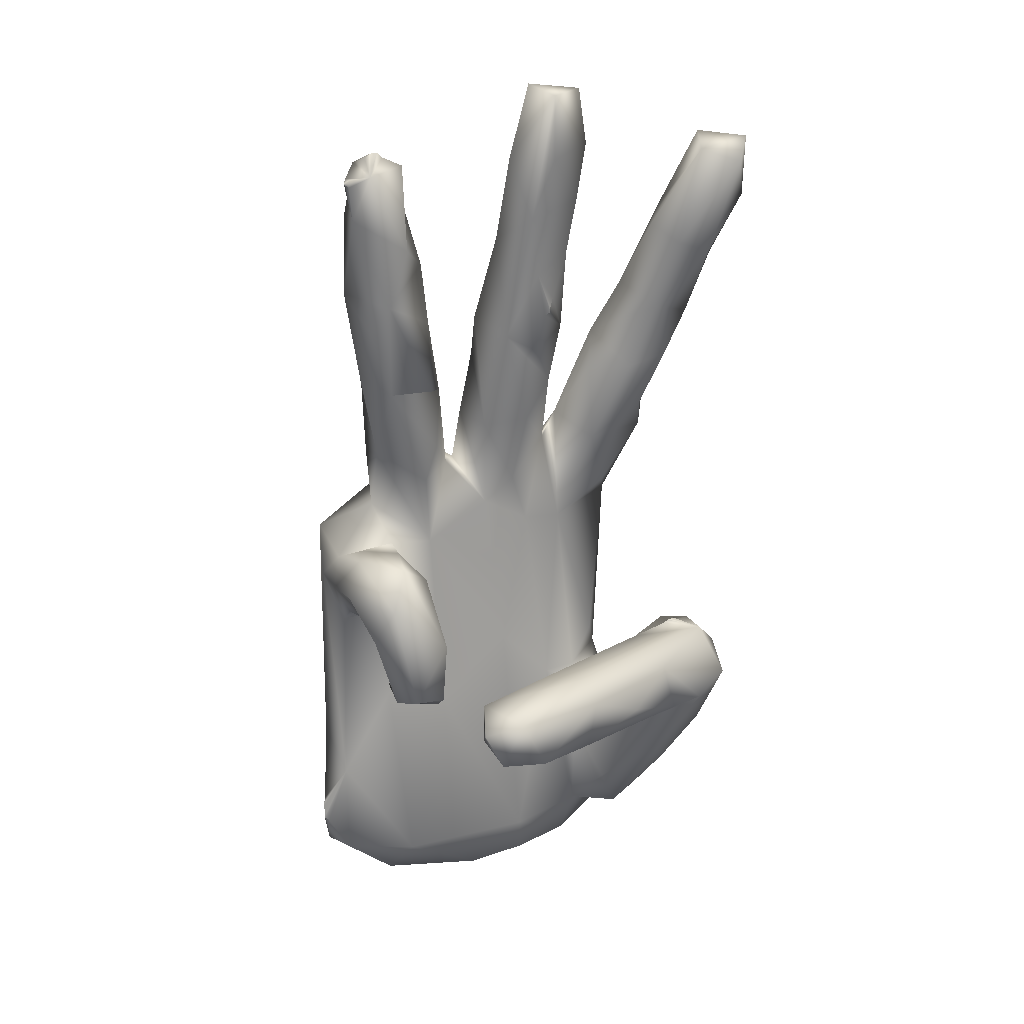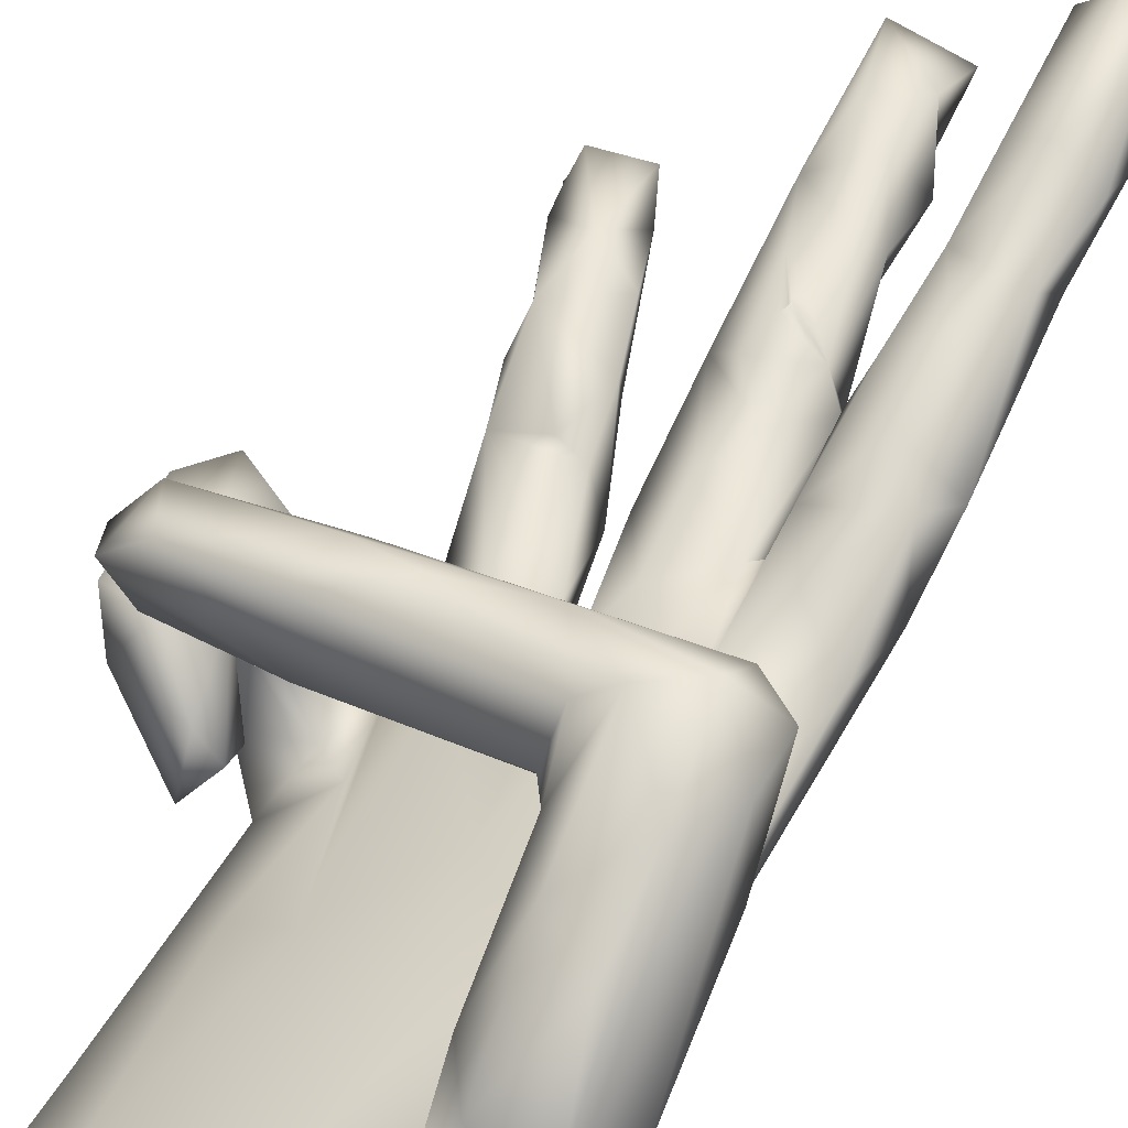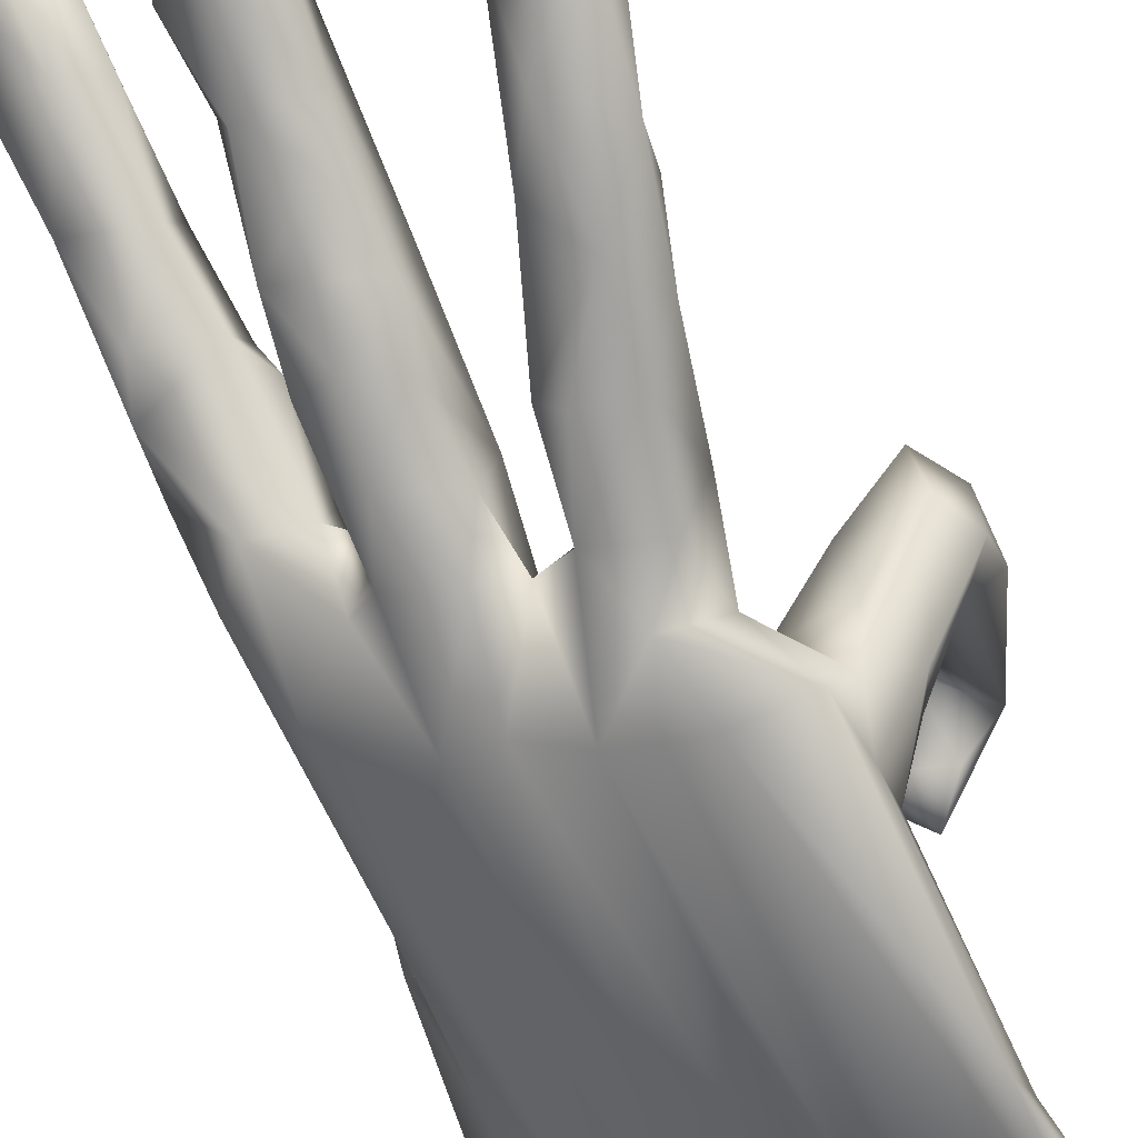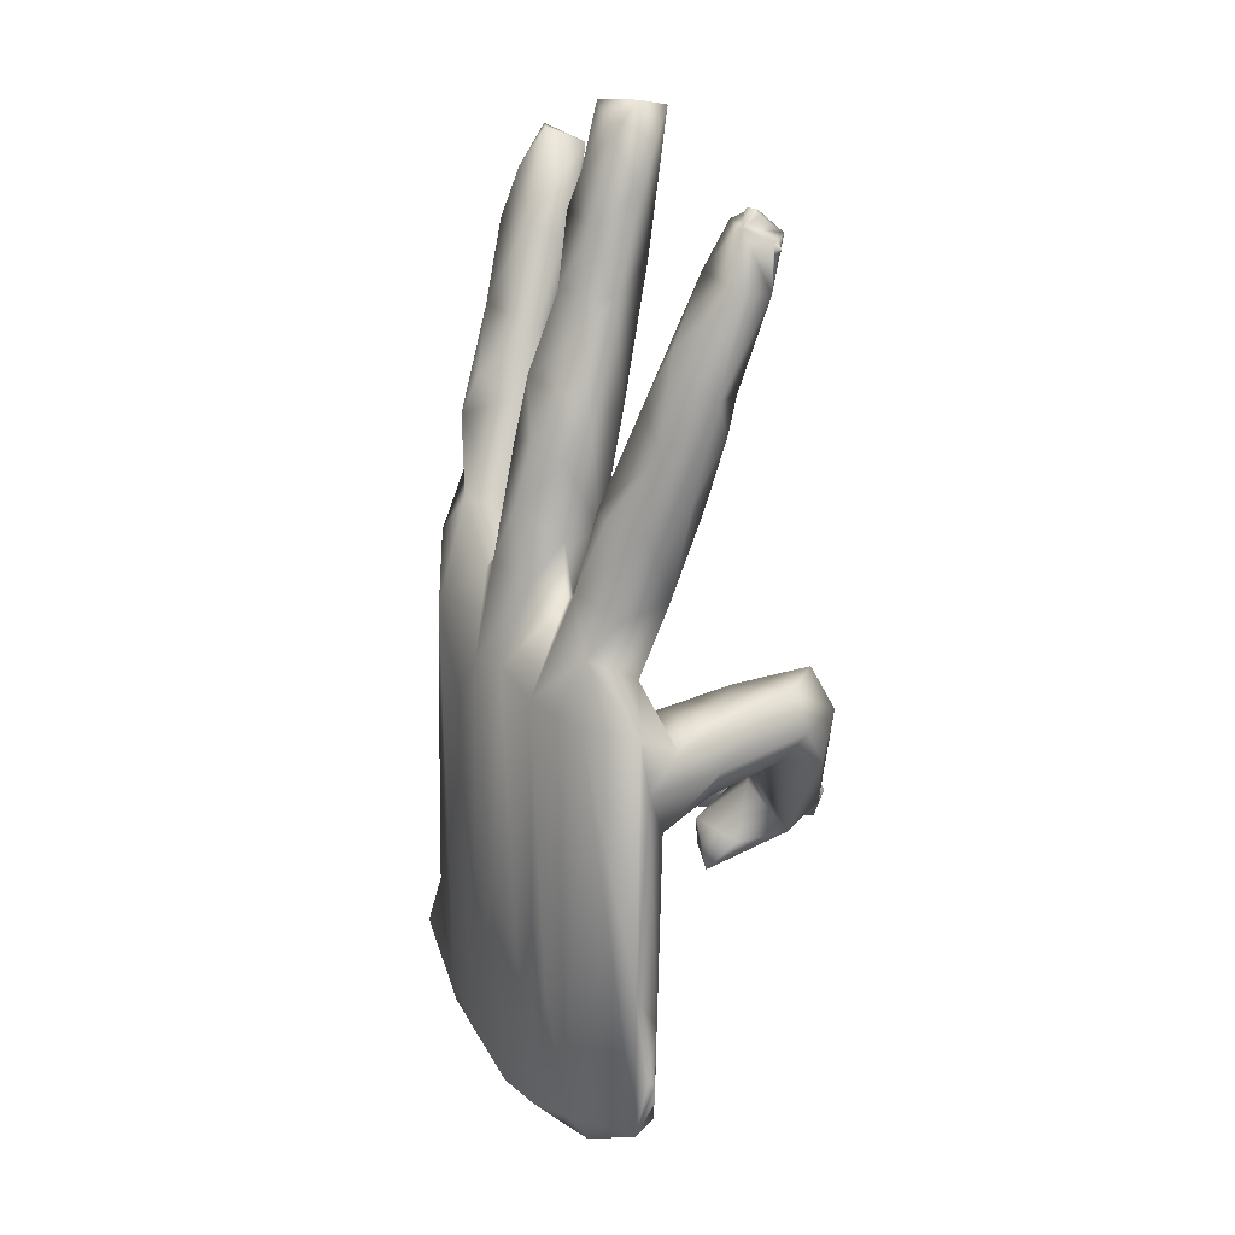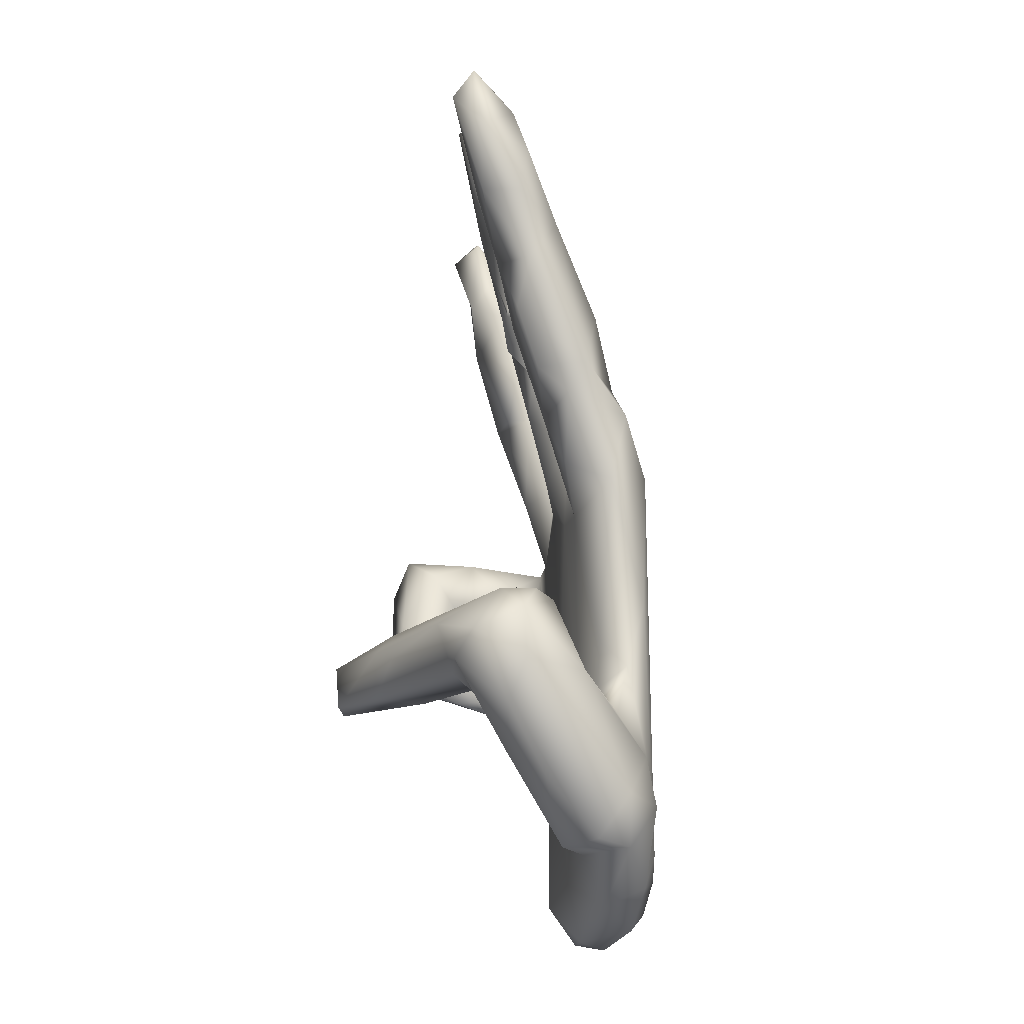
<metadata>
{"format":"obj","ext":"obj","renderer":"f3d","projection":"perspective","resolution":1024,"background":"white","views":[{"elev":17.8,"azim":-47.6,"up":"+Y"},{"elev":42.1,"azim":26.3,"up":"+Z"},{"elev":-61.3,"azim":-155.7,"up":"+Z"},{"elev":22.1,"azim":-149.4,"up":"+Y"},{"elev":-18.8,"azim":56.3,"up":"+Y"}]}
</metadata>
<code>
v 44.7 45.04 62.9
v 47.75 45.16 58.34
v 48.82 49.5 62.33
v 43.57 46.6 67.28
v 47.76 45.73 67.23
v 46.53 43.93 74.87
v 46 55.82 51.44
v 43.84 54.24 59.47
v 47.57 52.63 52.27
v 41.3 53.31 63.12
v 48.68 54.4 60.63
v 41.6 57.52 65.95
v 42.94 61.57 59.12
v 41.15 57.75 59.25
v 43.92 61.69 65.25
v 47.53 90.22 52.73
v 46.43 99.41 54.38
v 44.98 98.96 57.23
v 47.03 104.9 55.25
v 44 103 57
v 44 103 57
v 44 103 57
v 44 103 57
v 45.25 103.8 59.8
v 44.5 102.6 56.6
v 44.4 102.6 57.4
v 44.6 103.4 56.6
v 44.55 103.4 57.4
v 50.12 95.38 60.2
v 46.6 105.4 57.6
v 47 106 58
v 47 106 58
v 47.5 106 58
v 47.5 106 58
v 49 23 45
v 49 23 45
v 49 23.5 45
v 49 23.5 45
v 49.4 22.6 45.4
v 50.37 29.75 47.74
v 50.57 19.37 44.03
v 50.59 19.34 47.61
v 56.36 18.89 52.97
v 54.28 39.92 51.52
v 49 24.5 45
v 49 24.5 45
v 49 25 45
v 49 25 45
v 50.51 34.27 44.13
v 49.5 25.4 44.6
v 49.87 55.03 45.23
v 50.24 49.94 48.33
v 48.12 40.16 76.08
v 51.89 40.12 78.9
v 50.3 42.14 56.94
v 51.42 42.75 62.72
v 53.28 42.91 60.48
v 52.45 46.33 58.84
v 50.03 49.69 65.39
v 47.58 52.35 68.02
v 49.46 45.85 71.93
v 60.01 46.52 72.55
v 49.6 41.46 71.73
v 49.4 45.23 77.96
v 50.3 60.85 44.36
v 56.19 60.75 44.03
v 53.37 52.5 53.73
v 55.74 51.22 52.91
v 48.34 59.19 64.2
v 52.46 56.79 57.23
v 49.07 58.19 48.91
v 53.69 63.88 49.8
v 57.81 65.96 47.03
v 47.97 60.33 53.9
v 48.97 61.01 59.14
v 54.25 59.42 52.53
v 52.03 70.95 52.66
v 54.45 69.88 48.27
v 56.48 67.34 56.19
v 50.85 78.62 56.56
v 49.81 80.62 52.46
v 52.81 78.03 49.53
v 56.97 78.43 49.4
v 55.7 78.48 58.08
v 48.36 85.97 55.97
v 52.17 85.23 50.69
v 55.26 88.79 53.29
v 48.84 89.16 58.57
v 52.11 94.27 52.74
v 54.22 93.21 58.09
v 52.03 100.1 57.62
v 50.32 104.5 59.39
v 48.4 105.5 58.4
v 48 106 58
v 48 106 58
v 57.02 15.63 46.02
v 63.72 17.05 46.67
v 61.71 13.89 49.14
v 56.11 14.93 49.14
v 65.28 14.14 54.95
v 58.77 18.81 44.8
v 69.15 19.66 59.39
v 61.61 31.91 45.71
v 63.06 61.16 46.18
v 59.89 39.62 78.58
v 74.24 38.99 72.93
v 59.97 38.41 55.11
v 58.54 59.15 54.67
v 67.06 45.6 58.57
v 59.63 39.98 72.06
v 60.47 44.55 79.05
v 60.74 46.91 76.94
v 66.28 42.44 80.38
v 59.51 60.84 45.05
v 61.09 68.46 54.88
v 59.76 71.41 48.69
v 63.62 68.33 53.47
v 64.24 74.01 54.22
v 57.72 71.36 56.79
v 63.28 73.19 59.15
v 58.85 78.84 51.26
v 58.12 78.11 56.83
v 63.46 85.83 57.45
v 64.88 81.1 55.54
v 63.04 84.31 62.88
v 56.3 86.12 57.06
v 62.93 95.4 61.39
v 62.76 98.15 66.97
v 62.03 104.7 64.26
v 64.96 109.5 64.05
v 62.68 111.7 70.26
v 63.28 112.7 65.9
v 68.23 17.18 48.48
v 70.58 15.34 58.13
v 66.1 34.94 47.47
v 69.92 38.18 49.25
v 72.1 61.56 50.67
v 72.98 39.78 60.49
v 73.14 45.11 78.87
v 64.75 63.28 57.82
v 69.75 60.51 59.78
v 67.8 62.42 48.58
v 66.61 69.87 52.04
v 71.63 70.95 53.42
v 66.86 66.24 60.27
v 66.77 74 62.64
v 71.7 70.36 60.62
v 68.49 82.6 55.44
v 69.41 76.34 53.77
v 69.21 78.41 63.82
v 65.82 82.52 65.02
v 70.66 87.82 58.3
v 70.67 84.7 64.34
v 71.81 81.37 57.63
v 72.19 83.41 61.99
v 64.8 91.54 66.09
v 66.6 86.6 65.58
v 67 87 66
v 67 87.5 66
v 67 87 66
v 67 87.5 66
v 65.02 92.32 59.13
v 68.6 95.72 60.51
v 70.19 94.78 65.65
v 67.4 88.6 66
v 68.43 93.86 67.05
v 65.11 101.8 61.3
v 70.15 102.2 64.65
v 68.2 106.1 64.07
v 64.01 104.7 69.14
v 67.91 99.99 68.93
v 68.57 106.2 69.64
v 68.99 112 68.22
v 73.97 14.61 54.52
v 76.6 16.56 59.99
v 74.27 19.96 51.66
v 75.16 57.16 52.27
v 80.19 18.2 57.3
v 78.77 22.03 54.85
v 76.11 21.78 62.26
v 78.79 21.86 66.83
v 75.87 31.76 62.73
v 76 26.43 67.27
v 78.36 31.13 73.45
v 76.01 35.94 73.9
v 82.63 28.25 71.57
v 81.59 48.45 57.71
v 77.31 39.59 60.98
v 79.07 36.28 62.98
v 75.8 40.99 70.51
v 80.08 42.05 67.05
v 75.84 39.22 78.48
v 78.63 40.07 80.09
v 79.32 44.26 62.07
v 77.18 45.95 71.16
v 82.5 47.12 76.94
v 82.79 42.26 80.44
v 79.6 47.58 73.6
v 73.87 60.21 61.32
v 80 48 74
v 80 48 74
v 74.57 68.6 56.61
v 79.64 63.98 55.61
v 77.55 64.67 65.1
v 74.63 70.71 66
v 74.43 73.01 60.21
v 73.81 79.31 66.15
v 78.81 74.07 59.39
v 75.66 79.93 70.71
v 78.85 74.78 69.66
v 79.43 81.17 72.79
v 75.29 83.48 64.95
v 76.48 89.6 68.37
v 76.52 87.25 73.51
v 75.96 96.83 73.21
v 79.04 98.59 71.75
v 76.91 94.8 76.52
v 80.39 93.72 78.04
v 76.94 105.5 79.18
v 80.34 104.1 82.09
v 79.8 107.2 76.44
v 84.1 21.58 62.04
v 83.98 22.18 65.93
v 84.52 25.89 58.88
v 82.61 31.48 58.58
v 86.36 26.71 63.59
v 83.22 35 76.45
v 85.88 39.25 75.99
v 85.87 38.8 68.71
v 81.93 41.3 60.42
v 82.63 35.78 62.33
v 82.89 46.74 70.6
v 84.23 47.16 73.66
v 81.4 47.6 74.4
v 85.93 44.51 76.35
v 81.94 70.05 59.87
v 81.67 62.28 61.84
v 80.5 48 74
v 80.5 48 74
v 81 48 74
v 81 48 74
v 81.62 71.43 67.4
v 83.51 74.56 66.33
v 82.3 80.71 64.18
v 80.88 84.59 65.1
v 82.75 90.65 69.7
v 82.67 85.88 73.2
v 83.99 92.92 75.51
v 83.9 98.13 74.29
v 82.15 103.4 75.13
v 83.42 100 80.16
v 82.84 106.6 80.89
f 5 4 1
f 64 6 53
f 10 14 8
f 3 2 1
f 11 1 8
f 12 4 60
f 71 7 13
f 14 10 12
f 13 14 12
f 75 74 13
f 69 75 15
f 15 12 60
f 17 16 18
f 16 85 88
f 18 16 88
f 25 18 26
f 26 20 25
f 27 18 25
f 28 21 26
f 29 18 88
f 92 24 29
f 24 27 28
f 32 30 24
f 31 19 30
f 32 24 34
f 39 41 42
f 39 35 41
f 41 35 37
f 40 36 39
f 99 41 96
f 101 96 41
f 41 37 45
f 50 49 41
f 47 41 45
f 51 40 52
f 53 63 110
f 53 110 54
f 52 40 44
f 52 44 68
f 55 57 56
f 59 57 58
f 59 5 56
f 195 63 61
f 62 195 61
f 64 53 54
f 6 64 61
f 64 54 111
f 112 61 64
f 49 51 65
f 67 52 68
f 59 3 11
f 3 58 2
f 11 8 67
f 11 67 70
f 59 60 5
f 72 71 76
f 76 70 67
f 76 67 68
f 69 11 75
f 78 72 77
f 72 108 77
f 77 108 79
f 81 82 77
f 78 77 82
f 80 79 119
f 122 80 119
f 81 80 85
f 86 81 16
f 82 81 86
f 83 82 86
f 88 84 126
f 89 86 16
f 87 86 89
f 90 87 91
f 89 16 17
f 91 89 17
f 92 29 91
f 92 91 19
f 91 29 90
f 94 19 33
f 94 93 19
f 95 24 93
f 93 92 19
f 98 101 97
f 98 99 96
f 43 99 100
f 99 98 100
f 97 101 103
f 43 100 102
f 104 97 103
f 44 43 107
f 54 110 105
f 68 44 107
f 64 111 112
f 112 195 62
f 66 114 101
f 114 104 103
f 76 107 108
f 116 73 78
f 116 117 104
f 117 142 104
f 117 140 118
f 123 120 125
f 118 120 124
f 121 83 86
f 126 121 87
f 126 122 121
f 127 125 128
f 127 162 123
f 167 127 129
f 130 167 129
f 132 130 129
f 97 133 98
f 98 133 174
f 134 100 174
f 102 100 134
f 176 133 136
f 138 109 102
f 190 106 110
f 139 112 111
f 139 113 192
f 108 109 140
f 140 109 141
f 142 137 136
f 176 136 137
f 140 141 145
f 137 142 143
f 144 137 143
f 144 202 137
f 145 141 147
f 124 149 118
f 149 143 118
f 148 149 124
f 151 125 150
f 125 151 156
f 156 151 157
f 156 158 159
f 157 151 153
f 160 157 153
f 151 150 153
f 163 152 162
f 156 165 166
f 167 163 127
f 168 163 167
f 168 164 163
f 170 128 171
f 170 171 172
f 171 164 168
f 169 167 130
f 131 170 172
f 169 172 168
f 173 172 169
f 173 130 132
f 173 132 131
f 175 134 174
f 175 174 178
f 181 180 222
f 177 179 176
f 182 180 183
f 180 181 183
f 184 181 186
f 138 182 189
f 182 185 190
f 190 191 189
f 105 106 192
f 185 184 193
f 192 185 193
f 141 138 199
f 196 198 195
f 177 176 137
f 201 198 196
f 203 177 137
f 203 179 177
f 199 194 237
f 202 203 137
f 206 202 147
f 242 205 204
f 144 147 202
f 155 147 144
f 155 144 154
f 244 208 206
f 207 205 209
f 209 205 210
f 210 205 242
f 212 244 206
f 213 245 212
f 214 209 211
f 214 211 247
f 213 214 215
f 216 213 215
f 215 214 217
f 215 217 219
f 219 217 220
f 217 218 220
f 221 250 216
f 252 221 219
f 175 178 222
f 222 178 224
f 181 222 223
f 224 178 225
f 225 226 224
f 229 228 226
f 184 186 227
f 188 189 230
f 230 189 231
f 191 231 189
f 231 229 225
f 229 226 225
f 227 223 228
f 235 228 229
f 191 229 231
f 196 112 139
f 196 197 235
f 235 233 196
f 233 235 232
f 187 230 225
f 237 230 187
f 237 187 236
f 200 233 198
f 201 196 239
f 240 233 238
f 240 234 233
f 241 196 234
f 236 187 203
f 236 203 208
f 204 237 242
f 243 236 208
f 210 242 243
f 245 246 244
f 246 247 243
f 251 218 248
f 248 246 249
f 249 251 248
f 221 252 250
f 250 251 249
f 220 251 252
f 1 2 55
f 5 1 56
f 53 6 63
f 8 7 9
f 9 7 52
f 8 1 10
f 14 7 8
f 11 3 1
f 8 9 67
f 4 10 1
f 12 10 4
f 74 71 13
f 12 15 13
f 14 13 7
f 69 15 60
f 15 75 13
f 19 17 18
f 24 26 18
f 27 19 18
f 22 27 25
f 23 28 27
f 28 26 24
f 24 19 27
f 24 30 19
f 31 33 19
f 40 38 36
f 40 39 42
f 42 41 99
f 43 42 99
f 40 42 43
f 46 38 40
f 47 50 41
f 48 40 50
f 48 46 40
f 40 49 50
f 40 43 44
f 51 49 40
f 56 1 55
f 58 55 2
f 58 57 55
f 57 59 56
f 60 4 5
f 61 63 6
f 66 41 49
f 65 66 49
f 7 51 52
f 67 9 52
f 59 58 3
f 69 59 11
f 69 60 59
f 71 65 51
f 65 73 66
f 71 51 7
f 74 76 71
f 72 65 71
f 75 76 74
f 76 75 70
f 72 76 108
f 70 75 11
f 72 73 65
f 78 73 72
f 81 77 80
f 80 77 79
f 84 80 122
f 16 81 85
f 86 87 121
f 88 85 80
f 88 80 84
f 89 91 87
f 29 88 90
f 90 88 126
f 87 90 126
f 19 91 17
f 29 24 18
f 24 92 93
f 95 34 24
f 96 101 98
f 107 43 102
f 66 101 41
f 114 103 101
f 105 110 106
f 108 107 109
f 109 107 102
f 195 110 63
f 112 62 61
f 111 54 105
f 111 105 113
f 66 73 114
f 73 104 114
f 76 68 107
f 115 108 140
f 116 104 73
f 79 108 115
f 115 119 79
f 116 115 117
f 115 140 117
f 120 118 140
f 82 116 78
f 83 116 82
f 83 121 116
f 121 122 115
f 116 121 115
f 115 122 119
f 123 124 120
f 122 126 84
f 127 123 125
f 128 125 156
f 129 127 128
f 131 129 128
f 132 129 131
f 131 128 170
f 100 98 174
f 135 97 104
f 135 133 97
f 135 136 133
f 142 136 135
f 141 109 138
f 113 105 192
f 113 139 111
f 104 142 135
f 118 143 117
f 117 143 142
f 120 140 145
f 146 120 145
f 146 145 147
f 149 144 143
f 146 125 120
f 150 125 146
f 150 146 147
f 155 150 147
f 149 154 144
f 154 149 148
f 123 148 124
f 123 152 148
f 152 154 148
f 153 150 155
f 152 155 154
f 152 153 155
f 156 157 158
f 153 161 160
f 162 152 123
f 163 164 152
f 166 128 156
f 153 165 161
f 165 156 159
f 166 165 153
f 164 166 153
f 164 153 152
f 127 163 162
f 169 168 167
f 171 128 166
f 164 171 166
f 168 172 171
f 131 172 173
f 173 169 130
f 133 176 174
f 176 178 174
f 179 178 176
f 175 102 134
f 180 102 175
f 222 180 175
f 138 102 180
f 138 180 182
f 185 183 184
f 184 183 181
f 187 225 179
f 188 138 189
f 185 182 183
f 106 190 185
f 190 189 182
f 192 106 185
f 227 193 184
f 195 190 110
f 195 191 190
f 195 232 191
f 139 192 193
f 196 195 112
f 139 193 197
f 199 138 188
f 199 188 194
f 204 199 237
f 147 141 199
f 206 147 199
f 206 199 205
f 206 208 202
f 208 203 202
f 205 199 204
f 206 205 207
f 211 209 210
f 212 245 244
f 212 206 207
f 212 207 209
f 214 212 209
f 214 213 212
f 213 246 245
f 218 217 214
f 219 216 215
f 221 216 219
f 225 178 179
f 224 226 222
f 186 181 223
f 226 223 222
f 226 228 223
f 227 186 223
f 230 231 225
f 197 193 227
f 197 227 228
f 230 194 188
f 230 237 194
f 232 229 191
f 196 139 197
f 198 233 195
f 233 234 196
f 195 233 232
f 235 197 228
f 232 235 229
f 203 187 179
f 200 238 233
f 241 239 196
f 242 237 236
f 208 244 243
f 236 243 242
f 211 210 243
f 244 246 243
f 247 211 243
f 216 246 213
f 218 214 247
f 246 248 247
f 218 247 248
f 216 249 246
f 251 220 218
f 250 249 216
f 252 251 250
f 252 219 220

</code>
